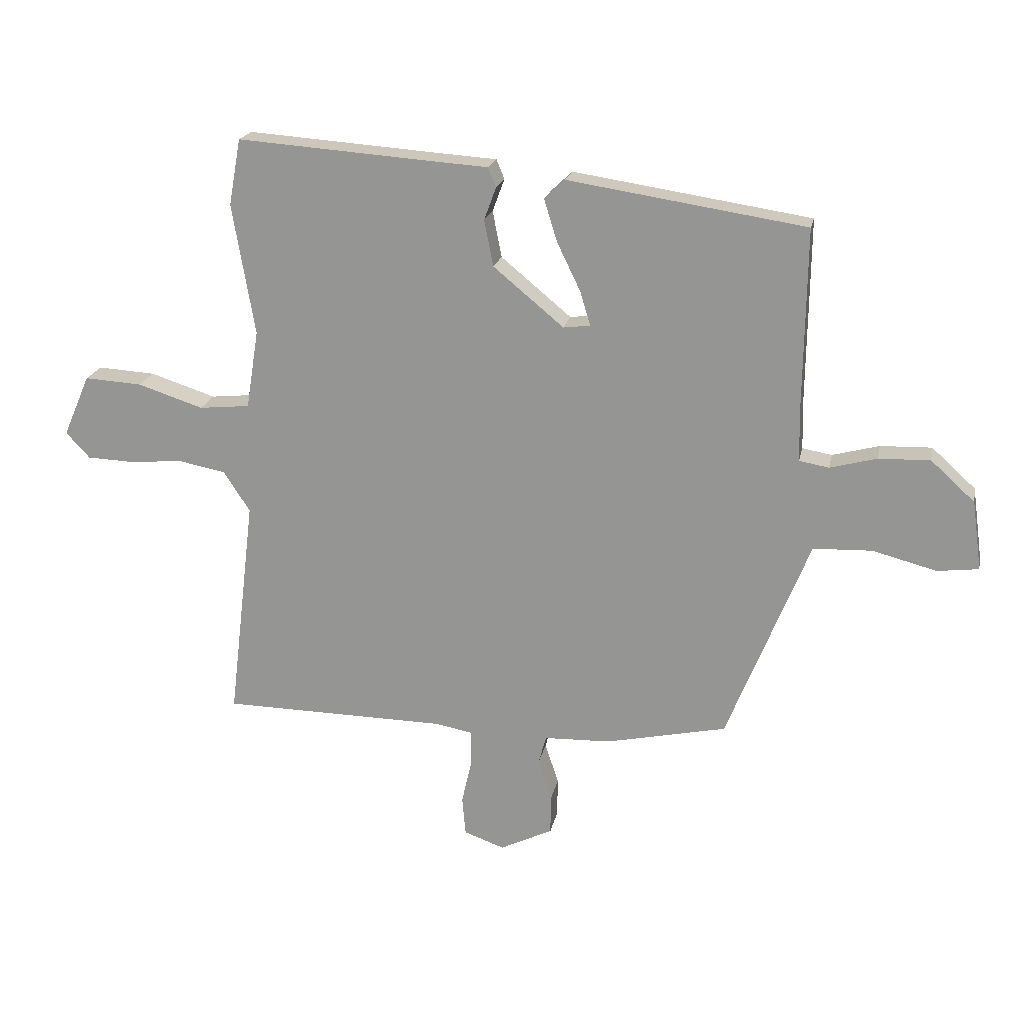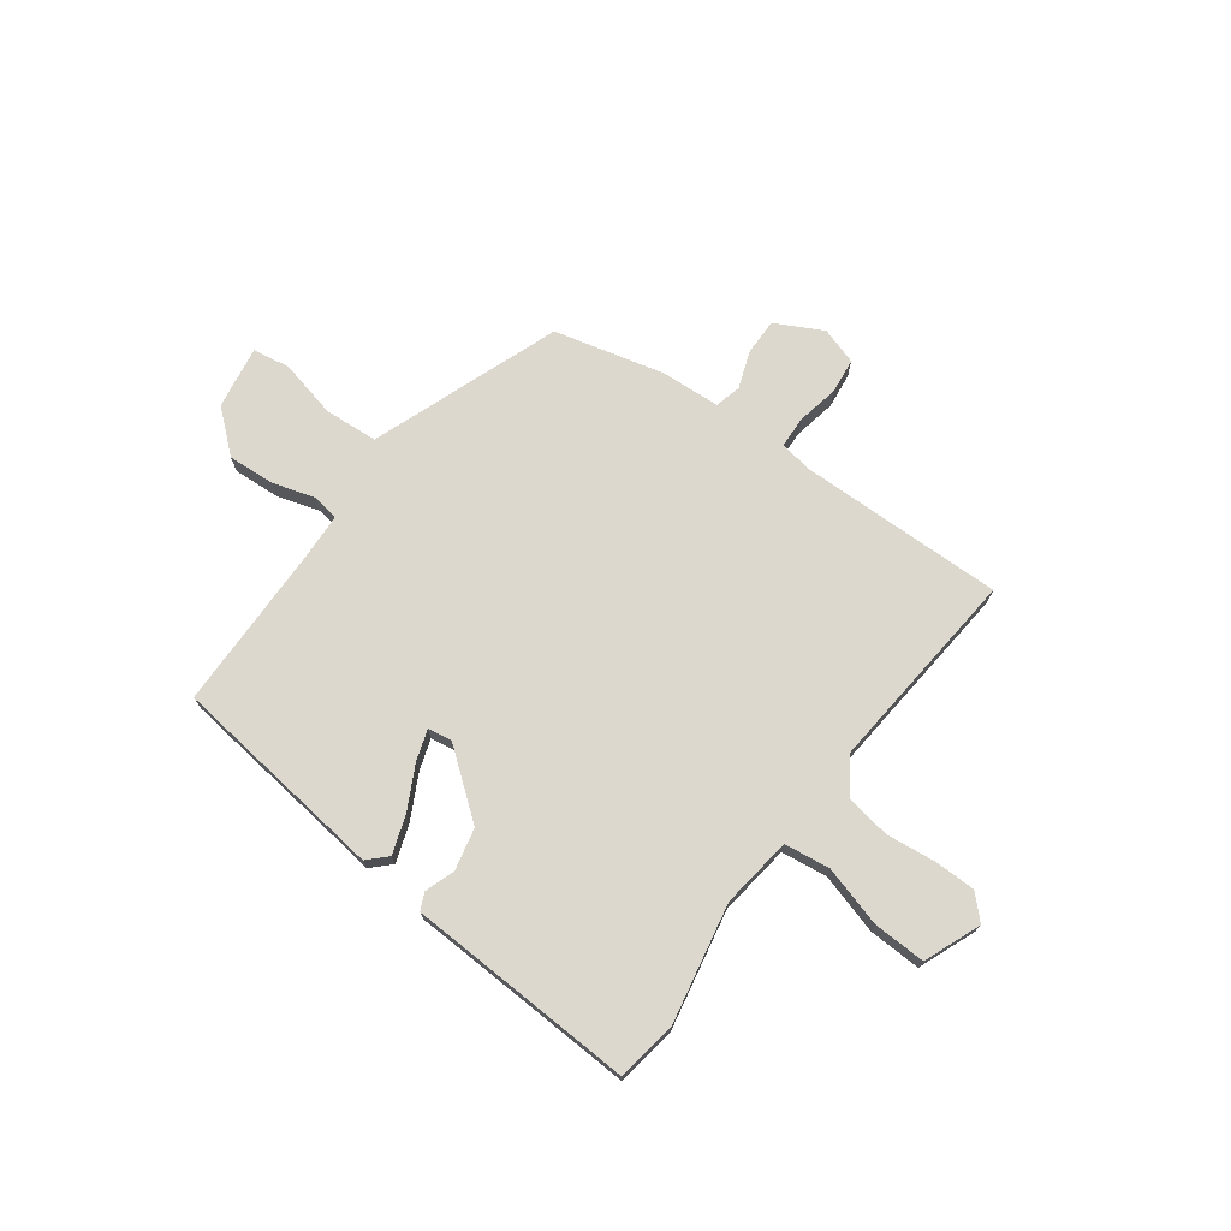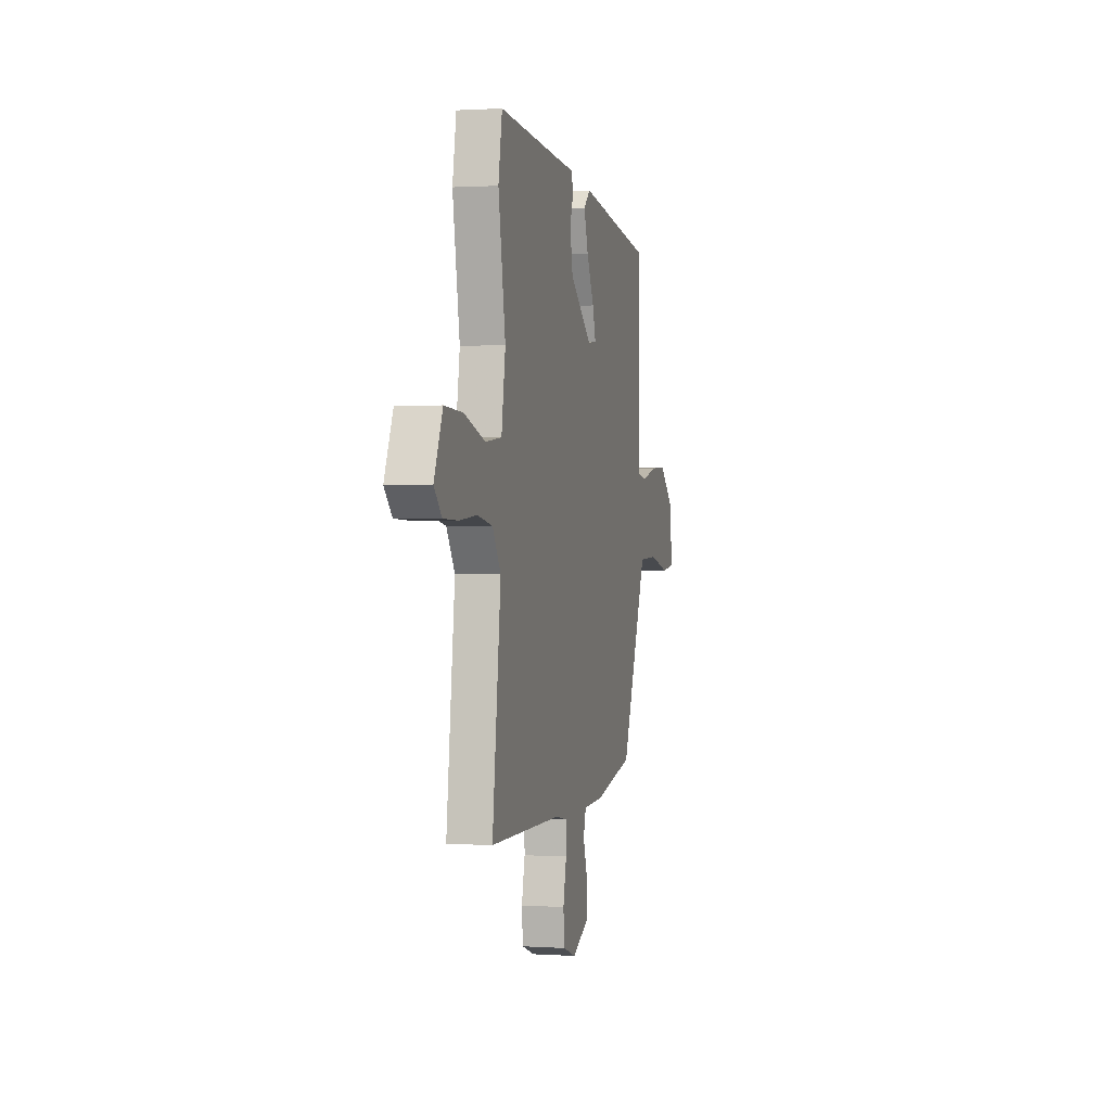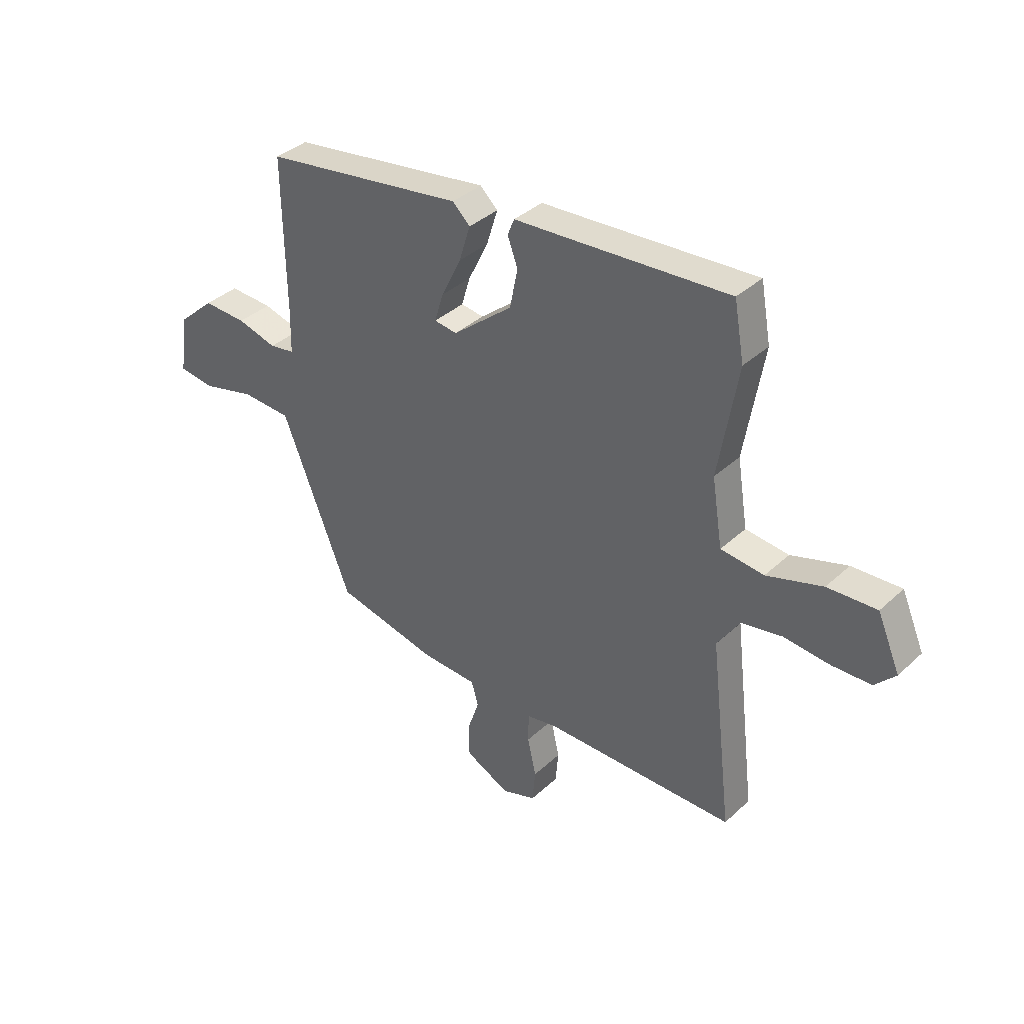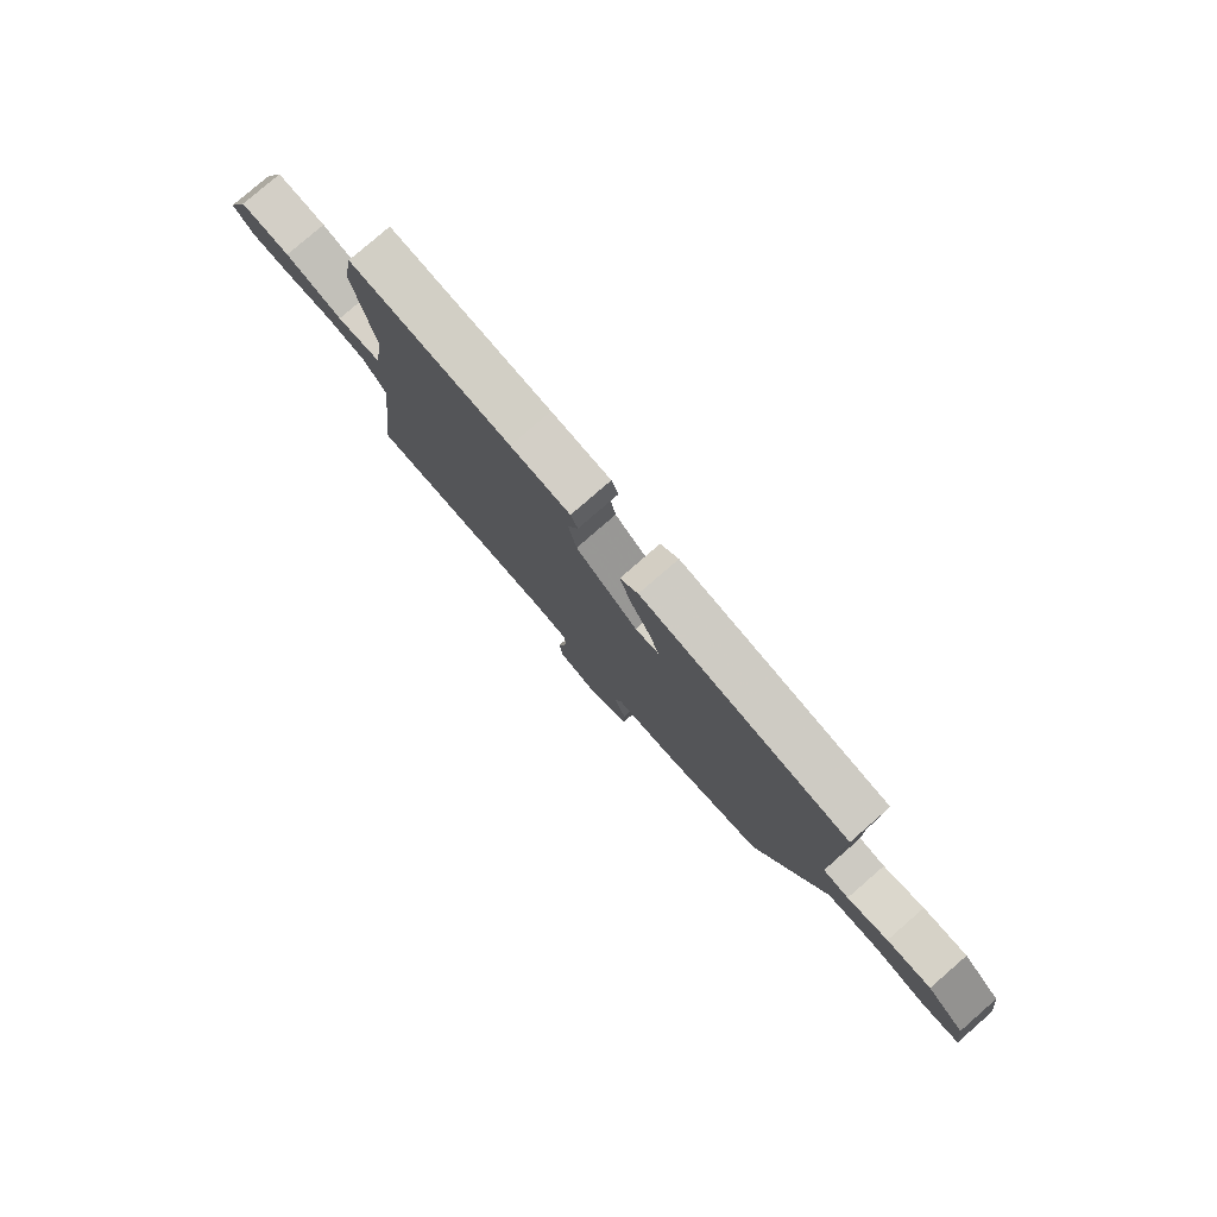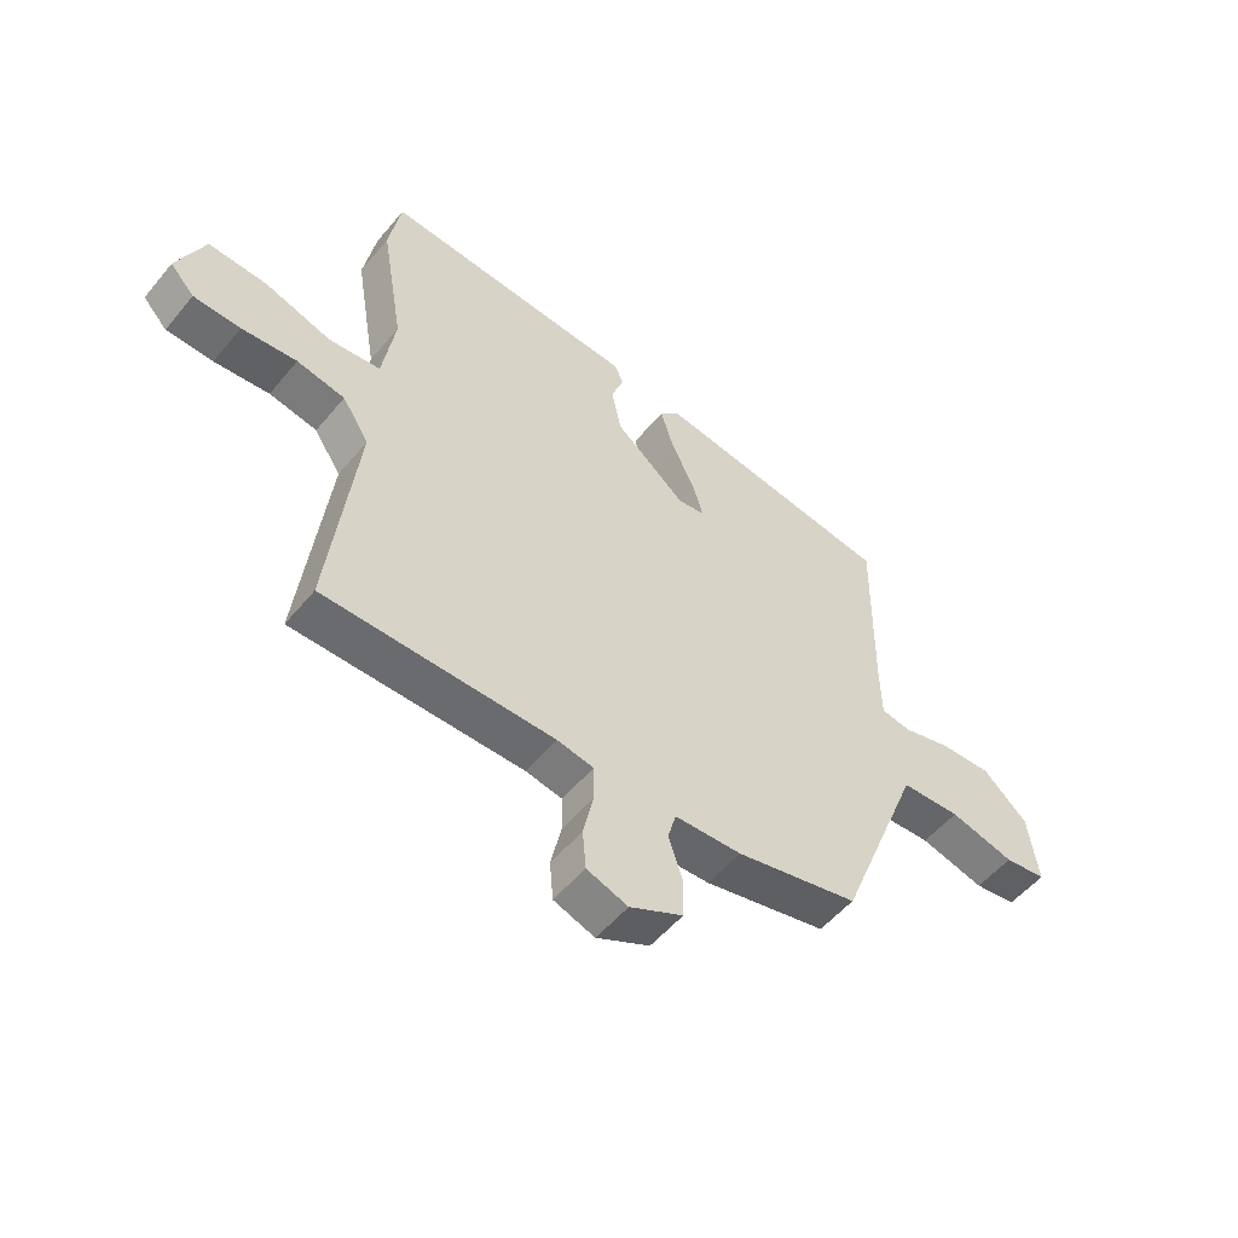
<metadata>
{"format":"obj","ext":"obj","renderer":"f3d","projection":"perspective","resolution":1024,"background":"white","views":[{"elev":20.1,"azim":-168.5,"up":"+Z"},{"elev":72.6,"azim":34.8,"up":"+Y"},{"elev":0.9,"azim":103.7,"up":"+Z"},{"elev":37.3,"azim":40.5,"up":"+Z"},{"elev":79.3,"azim":-131.0,"up":"+Z"},{"elev":-53.0,"azim":141.5,"up":"+Z"}]}
</metadata>
<code>
v 0.49 0.07 0.555
v 0.511 0.07 0.439
v 0.472 0.07 0.209
v 0.494 0.07 0.072
v 0.583 0.07 0.063
v 0.698 0.07 0.1
v 0.799 0.07 0.106
v 0.846 0.07 -0.002
v 0.804 0.07 -0.047
v 0.723 0.07 -0.05
v 0.628 0.07 -0.042
v 0.545 0.07 -0.058
v 0.499 0.07 -0.129
v 0.546 0.07 -0.522
v 0.15 0.07 -0.527
v 0.087 0.07 -0.539
v 0.086 0.07 -0.6
v 0.104 0.07 -0.68
v 0.098 0.07 -0.748
v 0.027 0.07 -0.773
v -0.065 0.07 -0.728
v -0.066 0.07 -0.658
v -0.042 0.07 -0.586
v -0.056 0.07 -0.536
v -0.172 0.07 -0.532
v -0.384 0.07 -0.486
v -0.483 0.07 -0.238
v -0.528 0.07 -0.125
v -0.631 0.07 -0.121
v -0.743 0.07 -0.15
v -0.815 0.07 -0.141
v -0.798 0.07 -0.019
v -0.721 0.07 0.051
v -0.631 0.07 0.048
v -0.549 0.07 0.026
v -0.497 0.07 0.035
v -0.495 0.07 0.128
v -0.499 0.07 0.445
v -0.083 0.07 0.508
v -0.047 0.07 0.474
v -0.07 0.07 0.4
v -0.111 0.07 0.316
v -0.129 0.07 0.256
v -0.082 0.07 0.25
v 0.041 0.07 0.352
v 0.057 0.07 0.433
v 0.036 0.07 0.49
v 0.05 0.07 0.524
v 0.169 0.07 0.532
v 0.49 0 0.555
v 0.511 0 0.439
v 0.472 0 0.209
v 0.494 0 0.072
v 0.583 0 0.063
v 0.698 0 0.1
v 0.799 0 0.106
v 0.846 0 -0.002
v 0.804 0 -0.047
v 0.723 0 -0.05
v 0.628 0 -0.042
v 0.545 0 -0.058
v 0.499 0 -0.129
v 0.546 0 -0.522
v 0.15 0 -0.527
v 0.087 0 -0.539
v 0.086 0 -0.6
v 0.104 0 -0.68
v 0.098 0 -0.748
v 0.027 0 -0.773
v -0.065 0 -0.728
v -0.066 0 -0.658
v -0.042 0 -0.586
v -0.056 0 -0.536
v -0.172 0 -0.532
v -0.384 0 -0.486
v -0.483 0 -0.238
v -0.528 0 -0.125
v -0.631 0 -0.121
v -0.743 0 -0.15
v -0.815 0 -0.141
v -0.798 0 -0.019
v -0.721 0 0.051
v -0.631 0 0.048
v -0.549 0 0.026
v -0.497 0 0.035
v -0.495 0 0.128
v -0.499 0 0.445
v -0.083 0 0.508
v -0.047 0 0.474
v -0.07 0 0.4
v -0.111 0 0.316
v -0.129 0 0.256
v -0.082 0 0.25
v 0.041 0 0.352
v 0.057 0 0.433
v 0.036 0 0.49
v 0.05 0 0.524
v 0.169 0 0.532
f 46 47 48 49
f 1 2 3
f 49 1 3
f 46 49 3
f 45 46 3
f 44 45 3 4
f 43 44 4
f 40 41 42
f 39 40 42
f 38 39 42
f 37 38 42
f 36 37 42 43
f 33 34 35
f 32 33 35
f 31 32 35
f 30 31 35
f 29 30 35
f 28 29 35 36
f 36 43 4
f 28 36 4
f 27 28 4
f 26 27 4
f 25 26 4
f 24 25 4
f 21 22 23
f 20 21 23
f 19 20 23
f 18 19 23
f 17 18 23
f 16 17 23 24
f 13 14 15
f 24 4 5
f 16 24 5
f 15 16 5
f 13 15 5
f 12 13 5
f 9 10 11
f 8 9 11
f 7 8 11
f 7 11 12
f 6 7 12
f 5 6 12
f 98 97 96 95
f 52 51 50
f 52 50 98
f 52 98 95
f 52 95 94
f 53 52 94 93
f 53 93 92
f 91 90 89
f 91 89 88
f 91 88 87
f 91 87 86
f 92 91 86 85
f 84 83 82
f 84 82 81
f 84 81 80
f 84 80 79
f 84 79 78
f 85 84 78 77
f 53 92 85
f 53 85 77
f 53 77 76
f 53 76 75
f 53 75 74
f 53 74 73
f 72 71 70
f 72 70 69
f 72 69 68
f 72 68 67
f 72 67 66
f 73 72 66 65
f 64 63 62
f 54 53 73
f 54 73 65
f 54 65 64
f 54 64 62
f 54 62 61
f 60 59 58
f 60 58 57
f 60 57 56
f 61 60 56
f 61 56 55
f 61 55 54
f 1 50 51 2
f 2 51 52 3
f 3 52 53 4
f 4 53 54 5
f 5 54 55 6
f 6 55 56 7
f 7 56 57 8
f 8 57 58 9
f 9 58 59 10
f 10 59 60 11
f 11 60 61 12
f 12 61 62 13
f 13 62 63 14
f 14 63 64 15
f 15 64 65 16
f 16 65 66 17
f 17 66 67 18
f 18 67 68 19
f 19 68 69 20
f 20 69 70 21
f 21 70 71 22
f 22 71 72 23
f 23 72 73 24
f 24 73 74 25
f 25 74 75 26
f 26 75 76 27
f 27 76 77 28
f 28 77 78 29
f 29 78 79 30
f 30 79 80 31
f 31 80 81 32
f 32 81 82 33
f 33 82 83 34
f 34 83 84 35
f 35 84 85 36
f 36 85 86 37
f 37 86 87 38
f 38 87 88 39
f 39 88 89 40
f 40 89 90 41
f 41 90 91 42
f 42 91 92 43
f 43 92 93 44
f 44 93 94 45
f 45 94 95 46
f 46 95 96 47
f 47 96 97 48
f 48 97 98 49
f 49 98 50 1

</code>
